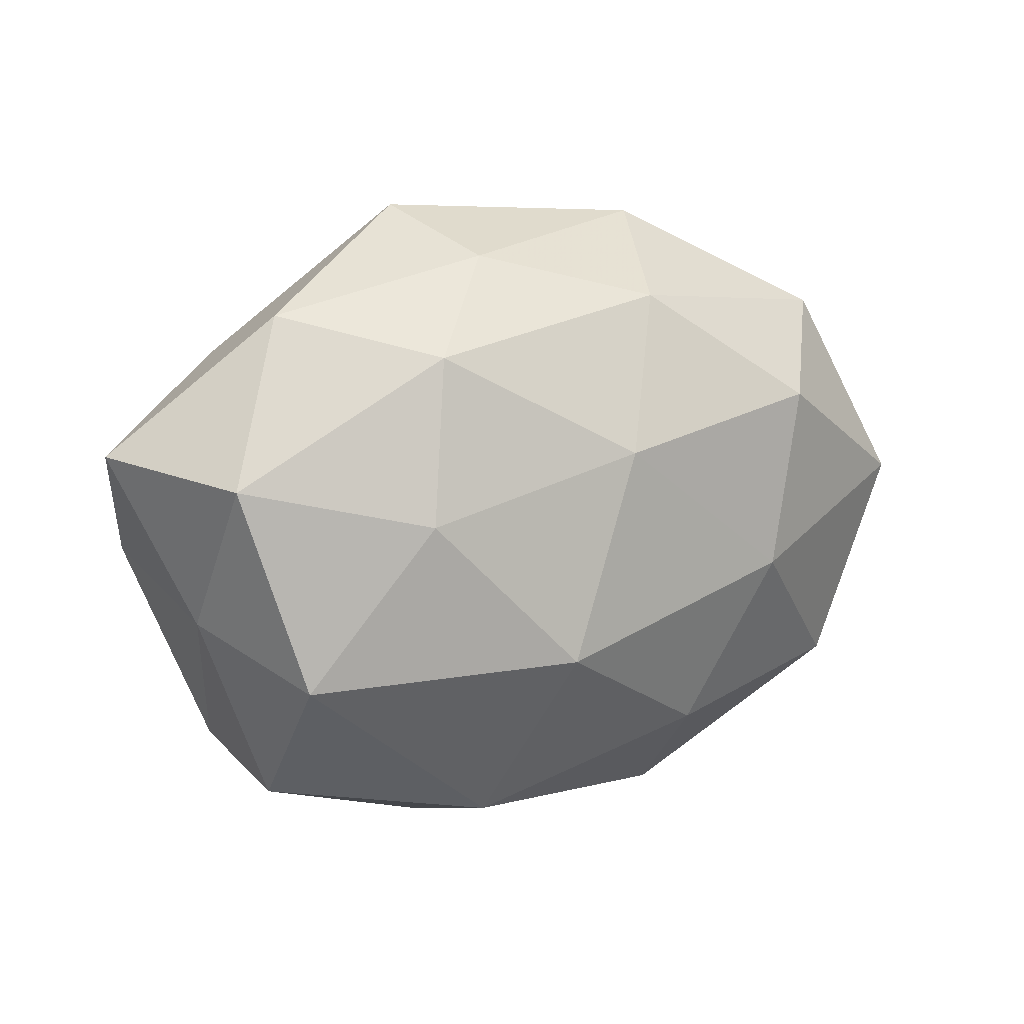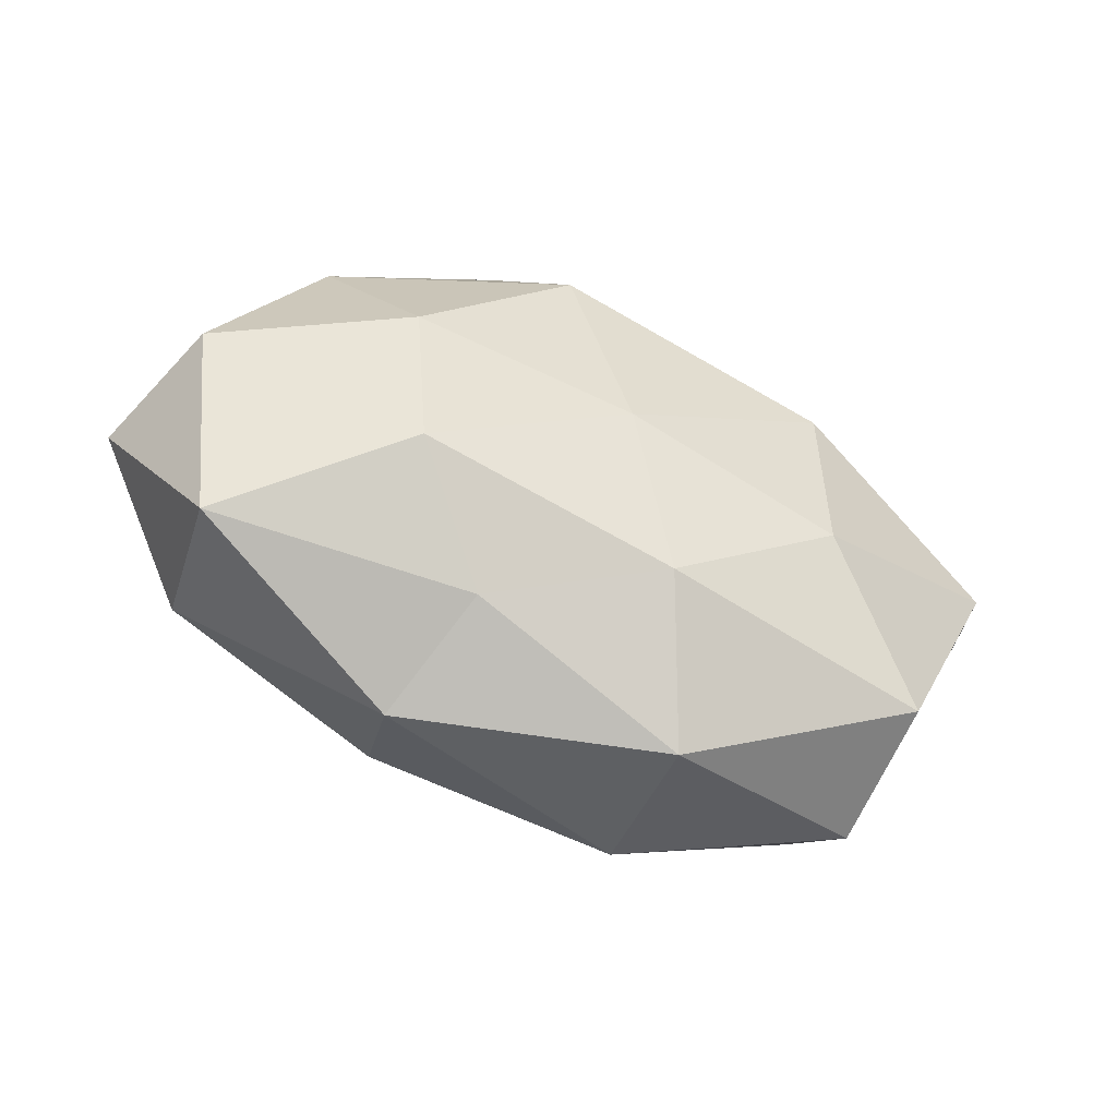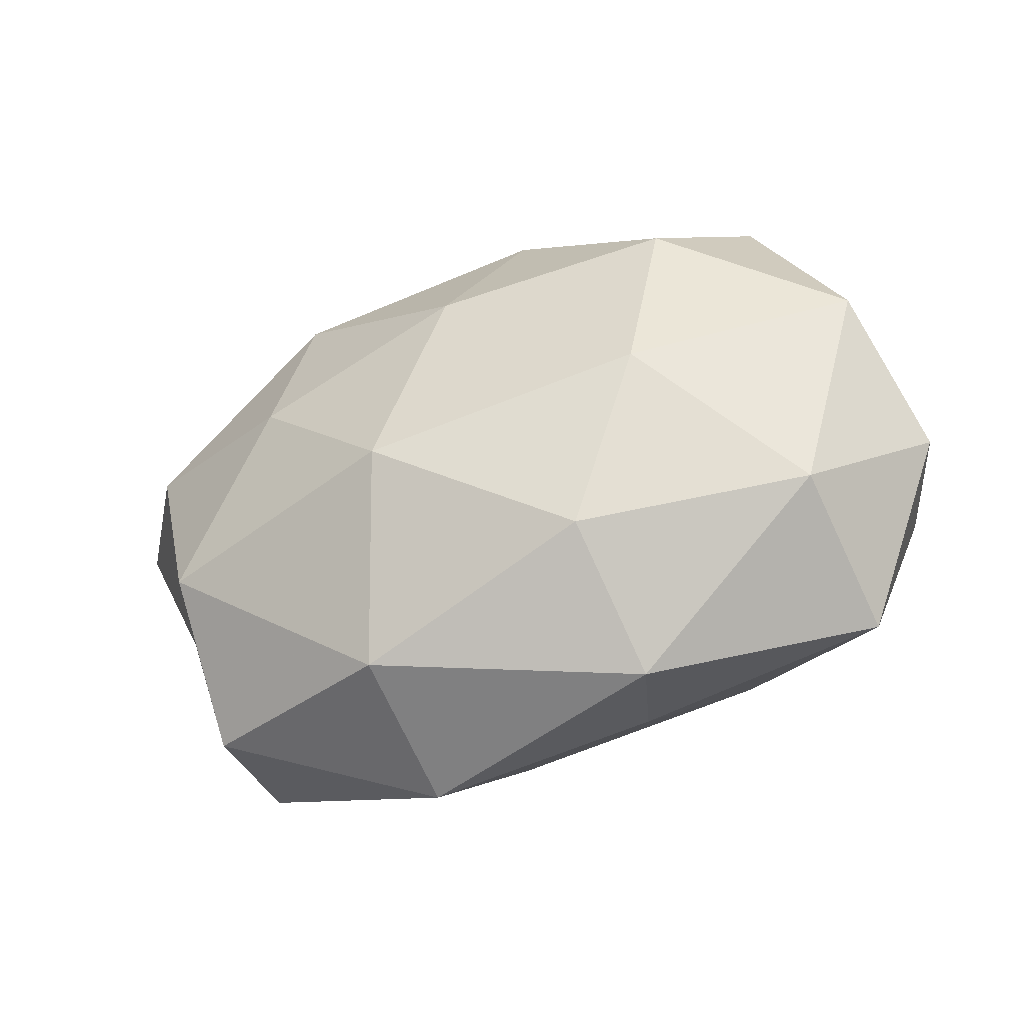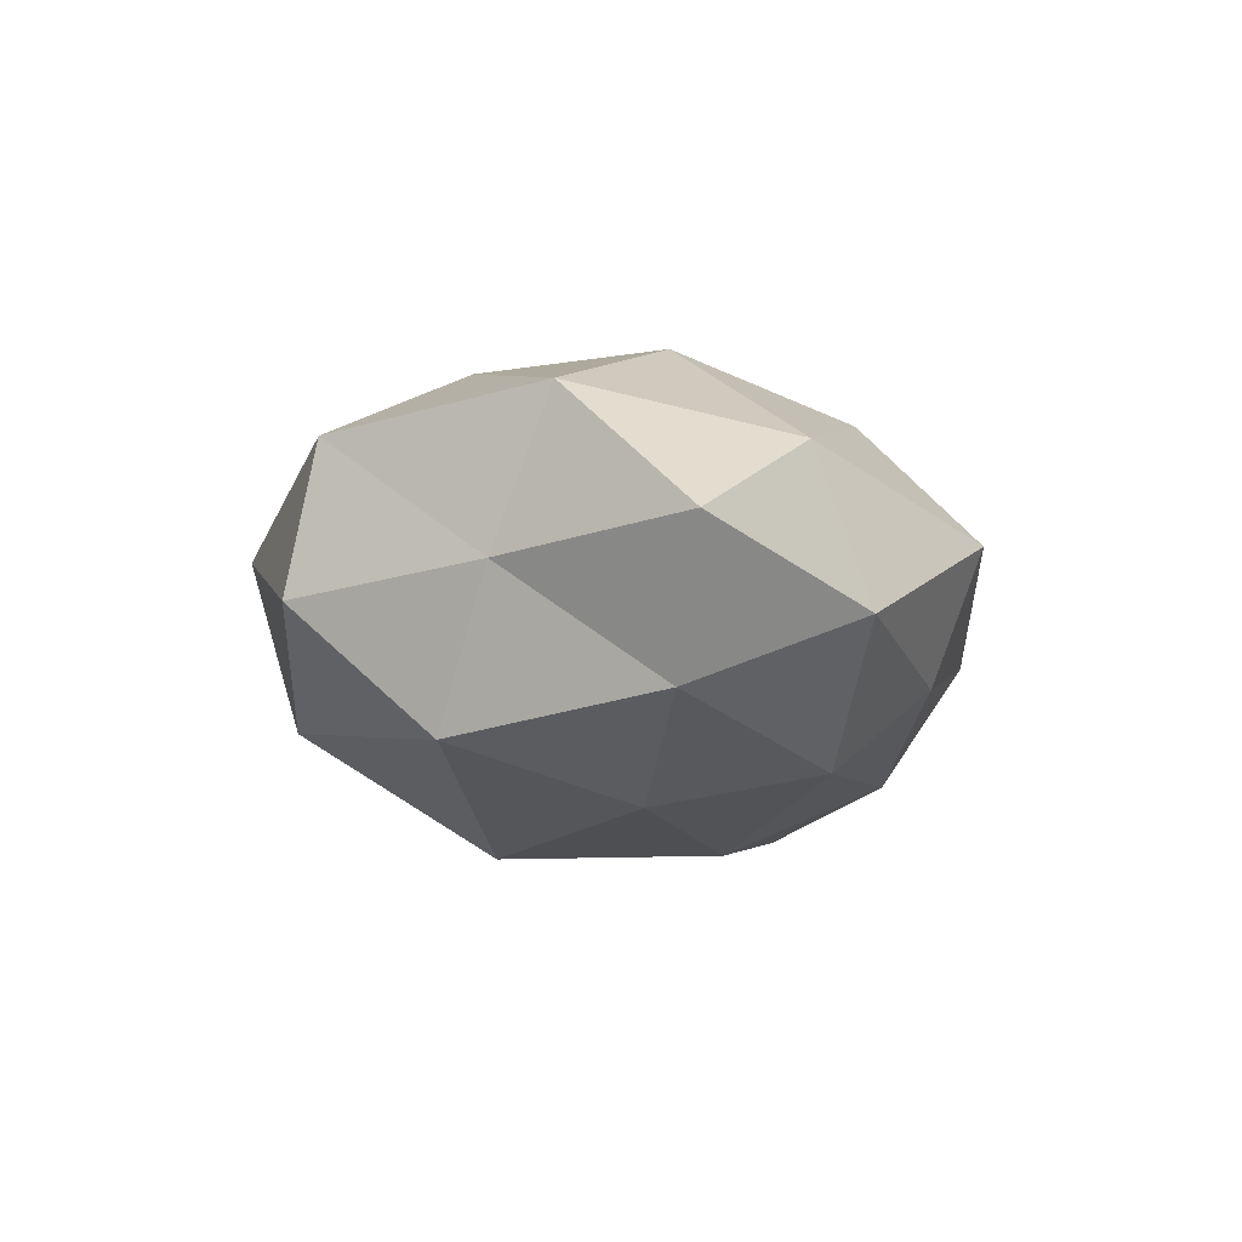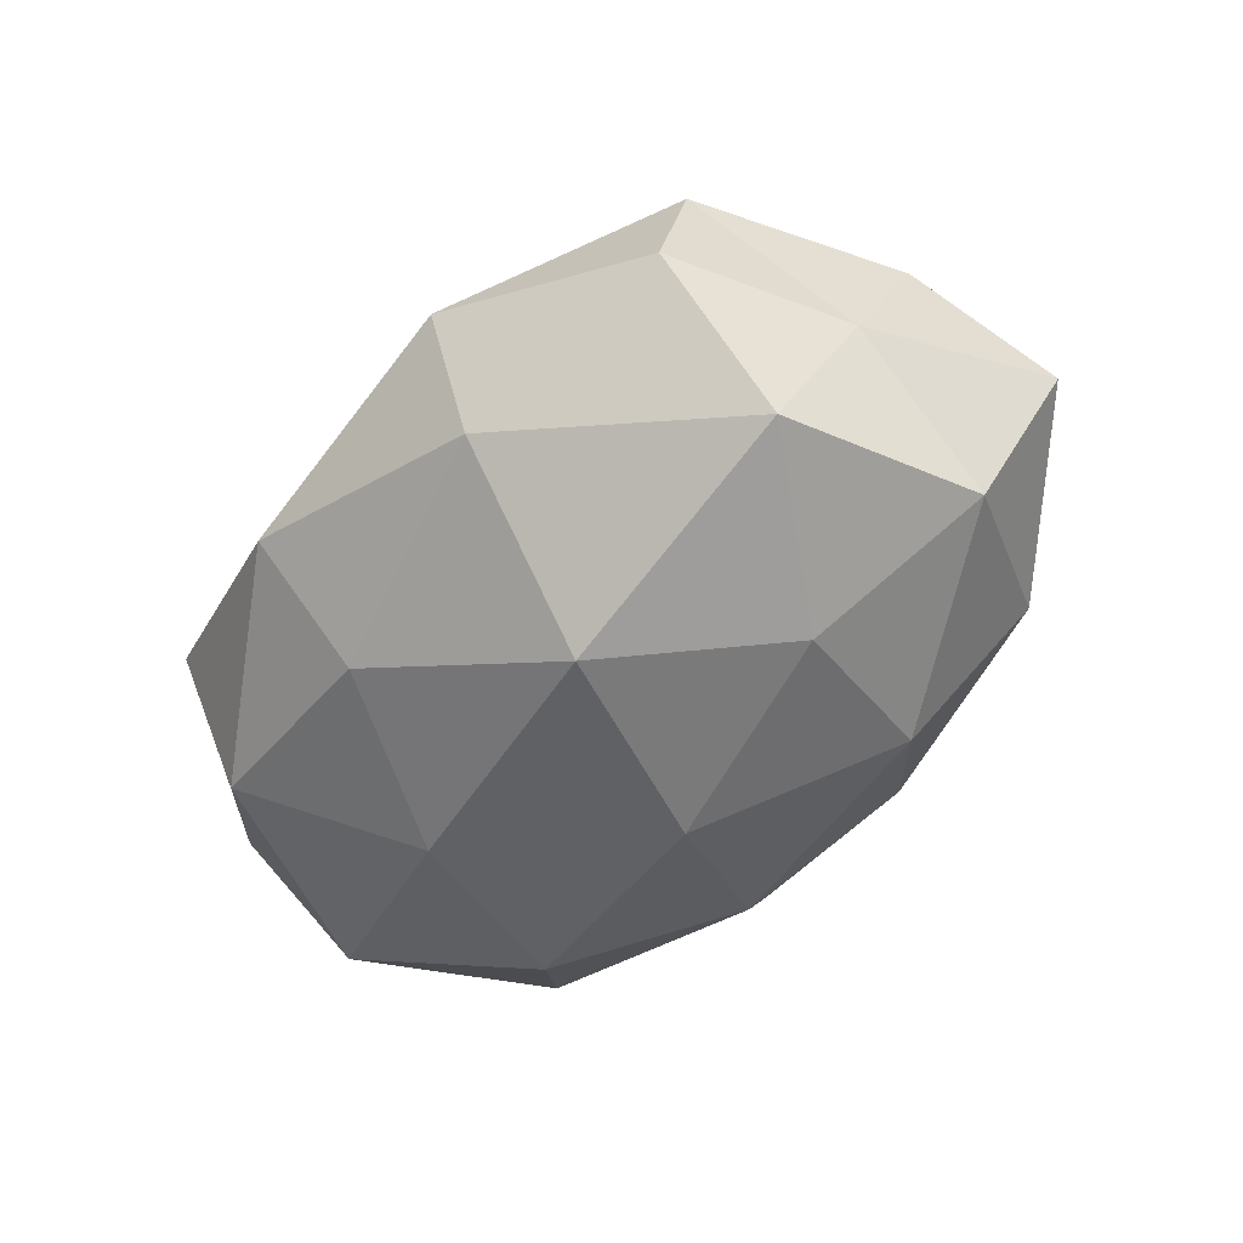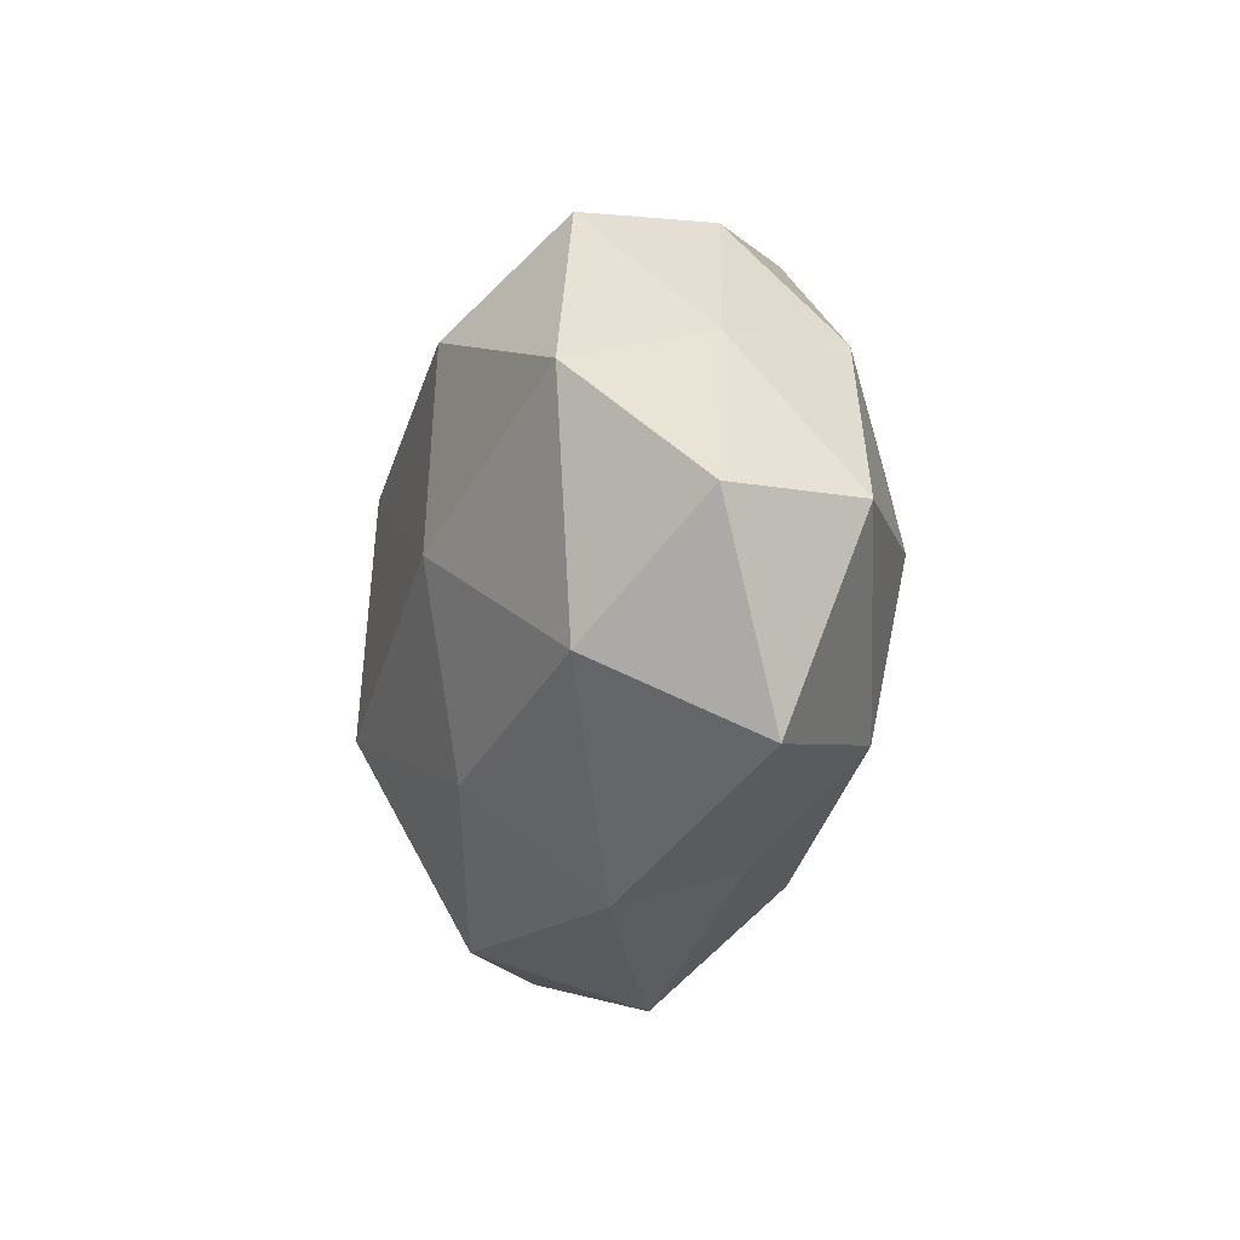
<metadata>
{"format":"obj","ext":"obj","renderer":"f3d","projection":"perspective","resolution":1024,"background":"white","views":[{"elev":10.8,"azim":150.3,"up":"+Y"},{"elev":-58.8,"azim":-22.9,"up":"+Y"},{"elev":-45.8,"azim":-157.6,"up":"+Y"},{"elev":-10.0,"azim":94.5,"up":"+Z"},{"elev":-55.6,"azim":45.5,"up":"+Z"},{"elev":-22.6,"azim":-99.1,"up":"+Y"}]}
</metadata>
<code>
v -0.05096 0.004356 -0.01465
v -0.0009804 0.01182 -0.02779
v 0.0474 -0.009694 -0.001841
v -0.03731 0.01569 0.01747
v 0.007934 -0.0136 -0.02876
v 0.03931 -0.03214 -0.00442
v -0.0499 -0.007496 0.01581
v 0.02222 0.02437 -0.02095
v -0.03611 0.02971 0.004288
v 0.02411 0.007196 0.0261
v 0.04032 -0.0285 0.01285
v -0.0009262 -0.009322 0.02633
v 0.006587 -0.02839 0.01943
v 0.01308 -0.04156 0.004938
v -0.01559 0.03735 0.01538
v 0.03919 0.02266 0.01186
v -0.01515 -0.02614 -0.01941
v 0.05774 0.01206 0.000618
v 0.05077 -0.002722 0.01562
v -0.02733 -0.002644 0.02515
v -0.01801 -0.03908 -0.004319
v -0.05583 -0.009581 -0.0001356
v -0.04695 0.01093 0.002197
v -0.01319 -0.03316 0.01066
v -0.02493 -0.005169 -0.02452
v 0.01155 0.03567 -0.01043
v -0.02914 0.01695 -0.02394
v 0.01368 -0.03559 -0.01492
v -0.0425 -0.02167 -0.01181
v -0.02421 -0.0227 0.02149
v 0.02585 -0.0144 0.02321
v -0.03889 0.02788 -0.01137
v 0.01642 0.04156 0.004859
v -0.009562 0.0149 0.02832
v -0.04437 -0.03049 0.007598
v 0.01312 0.02765 0.01969
v 0.03987 -0.01576 -0.01913
v -0.008579 0.03048 -0.01919
v 0.04709 0.009095 -0.01506
v 0.02556 0.004415 -0.02481
v -0.01403 0.04043 -0.004161
v 0.03797 0.029 -0.006378
f 6 3 11
f 6 11 14
f 11 13 14
f 9 4 15
f 3 19 11
f 19 16 10
f 3 18 19
f 19 18 16
f 4 7 20
f 23 7 4
f 9 23 4
f 23 1 22
f 23 22 7
f 14 13 24
f 14 24 21
f 5 25 2
f 5 17 25
f 1 27 25
f 2 25 27
f 6 14 28
f 28 17 5
f 14 21 28
f 28 21 17
f 17 21 29
f 22 1 29
f 1 25 29
f 29 25 17
f 13 12 30
f 20 7 30
f 30 12 20
f 24 13 30
f 10 12 31
f 11 31 13
f 13 31 12
f 31 19 10
f 11 19 31
f 32 1 23
f 9 32 23
f 32 27 1
f 34 12 10
f 4 34 15
f 4 20 34
f 34 20 12
f 7 22 35
f 21 24 35
f 21 35 29
f 29 35 22
f 7 35 30
f 30 35 24
f 10 16 36
f 15 36 33
f 33 36 16
f 36 34 10
f 15 34 36
f 6 37 3
f 28 5 37
f 6 28 37
f 38 8 2
f 38 26 8
f 27 38 2
f 32 38 27
f 3 39 18
f 37 39 3
f 40 5 2
f 2 8 40
f 37 5 40
f 39 40 8
f 37 40 39
f 9 15 41
f 9 41 32
f 15 33 41
f 41 33 26
f 41 26 38
f 41 38 32
f 42 16 18
f 42 8 26
f 33 16 42
f 26 33 42
f 39 8 42
f 18 39 42

</code>
